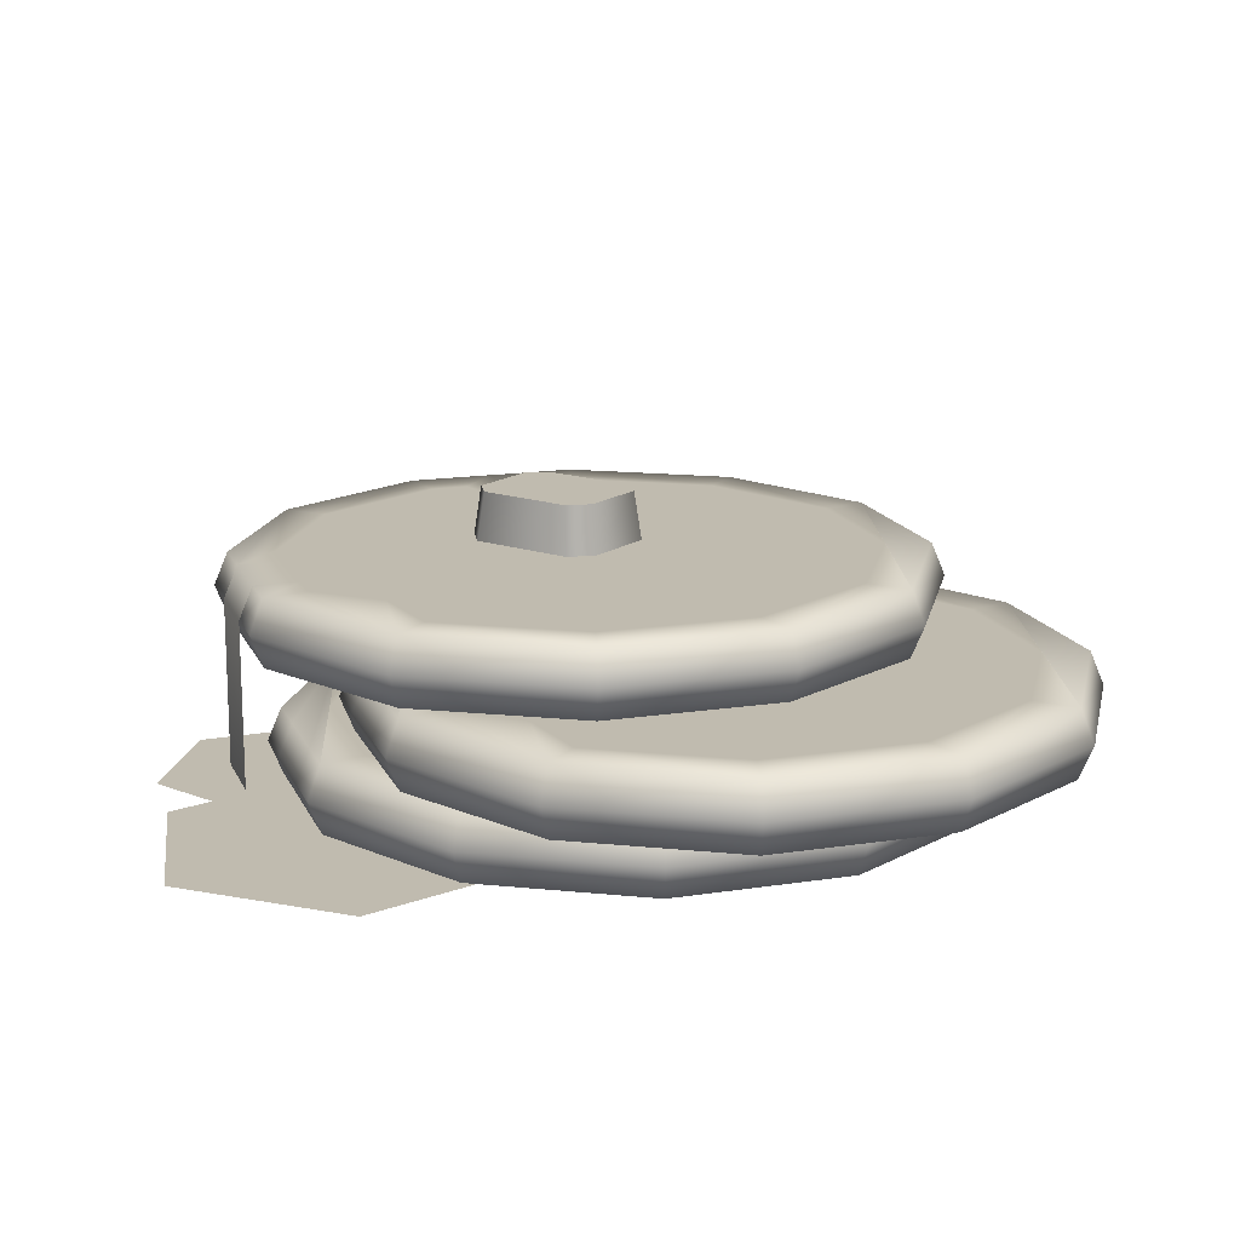
<metadata>
{"format":"obj","ext":"obj","renderer":"f3d","projection":"perspective","resolution":1024,"background":"white","views":[{"elev":15.9,"azim":177.0,"up":"+Y"}]}
</metadata>
<code>
g pancakes
v 0.1217 1.09e-16 0.129 1 1 1
v 0.1002 9.447e-17 0.1581 1 1 1
v 0.1073 9.447e-17 0.0958 1 1 1
v 0.07133 9.447e-17 0.09169 1 1 1
v 0.09541 1.236e-16 0.1645 1 1 1
v 0.06008 1.527e-16 0.252 1 1 1
v 0.1069 1.672e-16 0.1958 1 1 1
v 0.0498 9.447e-17 0.1208 1 1 1
v -0.012 1.527e-16 0.2395 1 1 1
v 0.04925 1.236e-16 0.1215 1 1 1
v 0.03736 1.818e-16 0.1195 1 1 1
v 0.03594 2.109e-16 0.08661 1 1 1
v -0.01039 1.963e-16 0.06247 1 1 1
v -0.02543 1.672e-16 0.1567 1 1 1
v -0.03725 1.381e-16 0.1709 1 1 1
v -0.05446 1.963e-16 0.09052 1 1 1
v -0.05221 1.963e-16 0.1427 1 1 1
v 0.194 -5.646e-17 -0.09136 1 1 1
v 0.1752 -2.735e-17 -0.07806 1 1 1
v 0.1858 -4.19e-17 -0.1824 1 1 1
v 0.1028 -4.19e-17 -0.2208 1 1 1
v 0.1265 1.748e-18 0.03082 1 1 1
v 0.1888 1.748e-18 0.01121 1 1 1
v 0.203 1.748e-18 -0.05255 1 1 1
v 0.08733 -1.28e-17 -0.05345 1 1 1
v 0.07841 1.63e-17 -0.01333 1 1 1
v 0.02805 -2.735e-17 -0.1681 1 1 1
v 0.07364 -7.101e-17 -0.05978 1 1 1
v 0.07274 -1.001e-16 -0.05906 1 1 1
v 0.03182 -7.101e-17 -0.1266 1 1 1
v 0.03732 -1.001e-16 -0.03091 1 1 1
v -0.00477 -1.001e-16 -0.0475 1 1 1
v 0.02397 -1.001e-16 -0.1204 1 1 1
v -0.01145 -8.556e-17 -0.09225 1 1 1
f 3 2 1
f 2 3 4
f 2 4 5
f 6 5 4
f 5 6 7
f 6 4 8
f 6 8 9
f 9 8 10
f 9 10 11
f 9 11 12
f 9 12 13
f 9 13 14
f 15 9 14
f 14 13 16
f 14 16 17
f 20 19 18
f 19 20 21
f 19 21 22
f 23 19 22
f 19 23 24
f 22 21 25
f 22 25 26
f 27 25 21
f 25 27 28
f 28 27 29
f 29 27 30
f 29 30 31
f 30 32 31
f 32 30 33
f 32 33 34
g pancakes
f 3 2 1
f 2 3 4
f 2 4 5
f 6 5 4
f 5 6 7
f 6 4 8
f 6 8 9
f 9 8 10
f 9 10 11
f 9 11 12
f 9 12 13
f 9 13 14
f 15 9 14
f 14 13 16
f 14 16 17
f 20 19 18
f 19 20 21
f 19 21 22
f 23 19 22
f 19 23 24
f 22 21 25
f 22 25 26
f 27 25 21
f 25 27 28
f 28 27 29
f 29 27 30
f 29 30 31
f 30 32 31
f 32 30 33
f 32 33 34
g butter
v 0.01182 0.1216 -0.016 1 1 1
v 0.04949 0.1216 0.01397 1 1 1
v -0.001035 0.1216 -0.01453 1 1 1
v 0.05095 0.1216 0.02682 1 1 1
v -0.02214 0.1216 0.012 1 1 1
v 0.02985 0.1216 0.05335 1 1 1
v -0.02068 0.1216 0.02485 1 1 1
v 0.01699 0.1216 0.05482 1 1 1
v 0.05296 0.09752 0.01343 1 1 1
v 0.05457 0.09752 0.02755 1 1 1
v -0.02575 0.09752 0.01127 1 1 1
v -0.002562 0.09752 -0.01789 1 1 1
v 0.01725 0.09752 0.05832 1 1 1
v 0.03137 0.09752 0.05671 1 1 1
v 0.01156 0.09752 -0.0195 1 1 1
v -0.02415 0.09752 0.02539 1 1 1
f 37 36 35
f 36 37 38
f 38 37 39
f 38 39 40
f 40 39 41
f 40 41 42
f 36 44 43
f 44 36 38
f 39 46 45
f 46 39 37
f 47 40 42
f 40 47 48
f 38 48 44
f 48 38 40
f 35 43 49
f 43 35 36
f 47 41 50
f 41 47 42
f 50 39 45
f 39 50 41
f 37 49 46
f 49 37 35
f 44 49 43
f 49 44 46
f 46 44 45
f 45 44 48
f 45 48 47
f 45 47 50
g pancake
v 0.1076 0.03251 -0.09679 1 1 1
v 0.1033 0.03251 -0.1127 1 1 1
v 0.1176 0.03251 -0.05941 1 1 1
v 0.1454 1.368e-16 -0.04017 1 1 1
v 0.123 1.368e-16 -0.124 1 1 1
v 0.123 1.368e-16 0.04368 1 1 1
v 0.1228 1.368e-16 -0.04017 1 1 1
v 0.1033 1.368e-16 0.03236 1 1 1
v 0.1033 1.368e-16 -0.1127 1 1 1
v 0.06157 1.368e-16 0.1051 1 1 1
v 0.06157 1.368e-16 -0.1854 1 1 1
v 0.05025 1.368e-16 0.08545 1 1 1
v 0.05025 1.368e-16 -0.1658 1 1 1
v -0.02228 1.368e-16 0.1275 1 1 1
v -0.02228 1.368e-16 0.1049 1 1 1
v -0.09481 1.368e-16 0.08545 1 1 1
v -0.1061 1.368e-16 0.1051 1 1 1
v -0.1479 1.368e-16 0.03236 1 1 1
v -0.02228 1.368e-16 -0.2079 1 1 1
v -0.02228 1.368e-16 -0.1852 1 1 1
v -0.09481 1.368e-16 -0.1658 1 1 1
v -0.1061 1.368e-16 -0.1854 1 1 1
v -0.1479 1.368e-16 -0.1127 1 1 1
v -0.1675 1.368e-16 0.04368 1 1 1
v -0.1675 1.368e-16 -0.124 1 1 1
v -0.1673 1.368e-16 -0.04017 1 1 1
v -0.19 1.368e-16 -0.04017 1 1 1
v 0.06492 0.01625 -0.1912 1 1 1
v 0.1288 0.01625 -0.1274 1 1 1
v 0.1354 0.01625 -0.1025 1 1 1
v 0.1455 0.01625 -0.06507 1 1 1
v 0.1521 0.01625 -0.04017 1 1 1
v -0.1095 0.01625 -0.1912 1 1 1
v -0.02228 0.01625 -0.2146 1 1 1
v -0.1095 0.01625 0.1109 1 1 1
v -0.1733 0.01625 0.04704 1 1 1
v 0.1288 0.01625 0.04704 1 1 1
v -0.1733 0.01625 -0.1274 1 1 1
v -0.1967 0.01625 -0.04017 1 1 1
v -0.02228 0.01625 0.1342 1 1 1
v 0.06492 0.01625 0.1109 1 1 1
v -0.1675 0.03251 -0.124 1 1 1
v -0.19 0.03251 -0.04017 1 1 1
v 0.123 0.03251 0.04368 1 1 1
v 0.06157 0.03251 0.1051 1 1 1
v -0.1061 0.03251 -0.1854 1 1 1
v -0.02228 0.03251 -0.2079 1 1 1
v 0.06157 0.03251 -0.1854 1 1 1
v 0.123 0.03251 -0.124 1 1 1
v 0.1287 0.03251 -0.1025 1 1 1
v 0.1387 0.03251 -0.06507 1 1 1
v 0.1454 0.03251 -0.04017 1 1 1
v -0.02228 0.03251 0.1275 1 1 1
v -0.1061 0.03251 0.1051 1 1 1
v -0.1675 0.03251 0.04368 1 1 1
v 0.1228 0.03251 -0.04017 1 1 1
v 0.1033 0.03251 0.03236 1 1 1
v 0.1006 0.03251 -0.007242 1 1 1
v 0.05025 0.03251 0.08545 1 1 1
v -0.02228 0.03251 0.1049 1 1 1
v -0.09481 0.03251 0.08545 1 1 1
v -0.1479 0.03251 0.03236 1 1 1
v -0.1673 0.03251 -0.04017 1 1 1
v -0.1327 0.03251 -0.01058 1 1 1
v -0.1479 0.03251 -0.1127 1 1 1
v -0.09481 0.03251 -0.1658 1 1 1
v -0.02228 0.03251 -0.1852 1 1 1
v 0.05025 0.03251 -0.1658 1 1 1
v 0.06767 0.03251 -0.1301 1 1 1
v 0.1176 0.03251 -0.05941 1 1 1
f 53 52 51
f 56 55 54
f 55 56 57
f 56 58 57
f 55 57 59
f 58 56 60
f 55 59 61
f 58 60 62
f 61 59 63
f 62 60 64
f 62 64 65
f 65 64 66
f 66 64 67
f 66 67 68
f 61 63 69
f 69 63 70
f 69 70 71
f 69 71 72
f 72 71 73
f 68 67 74
f 72 73 75
f 68 74 76
f 75 73 76
f 75 76 74
f 75 74 77
f 78 55 61
f 55 78 79
f 80 55 79
f 55 80 54
f 54 80 81
f 54 81 82
f 83 69 72
f 69 83 84
f 85 74 67
f 74 85 86
f 82 56 54
f 56 82 87
f 75 89 88
f 89 75 77
f 88 72 75
f 72 88 83
f 74 89 77
f 89 74 86
f 90 67 64
f 67 90 85
f 84 61 69
f 61 84 78
f 91 64 60
f 64 91 90
f 87 60 56
f 60 87 91
f 89 92 88
f 92 89 93
f 94 91 87
f 91 94 95
f 92 83 88
f 83 92 96
f 97 78 84
f 78 97 98
f 98 79 78
f 79 98 99
f 99 80 79
f 80 99 100
f 80 100 101
f 80 101 81
f 81 101 102
f 81 102 82
f 103 85 90
f 85 103 104
f 104 86 85
f 86 104 105
f 96 84 83
f 84 96 97
f 94 82 102
f 82 94 87
f 95 90 91
f 90 95 103
f 89 105 93
f 105 89 86
f 108 107 106
f 107 94 106
f 94 107 95
f 95 107 109
f 95 109 103
f 103 109 110
f 103 110 111
f 103 111 104
f 104 111 112
f 104 112 105
f 105 112 113
f 113 112 114
f 105 113 92
f 105 92 93
f 115 92 113
f 115 96 92
f 116 96 115
f 116 97 96
f 117 97 116
f 118 97 117
f 118 98 97
f 119 98 118
f 52 98 119
f 52 99 98
f 106 99 52
f 106 52 53
f 94 99 106
f 94 100 99
f 94 101 100
f 101 94 102
f 120 108 106
f 108 120 51
f 108 51 52
f 108 52 119
f 109 108 119
f 108 109 107
f 109 119 118
f 109 118 117
f 109 117 110
f 110 117 116
f 110 116 111
f 111 116 115
f 111 115 114
f 114 115 113
f 112 111 114
f 73 68 76
f 68 73 71
f 68 71 66
f 66 71 70
f 66 70 65
f 65 70 63
f 65 63 62
f 62 63 59
f 62 59 58
f 58 59 57
g pancake
v 0.06581 0.08127 0.1562 1 1 1
v 0.06413 0.09752 0.15 1 1 1
v 0.09072 0.08127 0.1496 1 1 1
v 0.08737 0.09752 0.1438 1 1 1
v 0.1712 0.06502 -0.001467 1 1 1
v 0.1488 0.06502 -0.08532 1 1 1
v 0.1488 0.06502 0.08238 1 1 1
v 0.1486 0.06502 -0.001467 1 1 1
v 0.1291 0.06502 0.07106 1 1 1
v 0.1291 0.06502 -0.07399 1 1 1
v 0.08737 0.06502 0.1438 1 1 1
v 0.08737 0.06502 -0.1467 1 1 1
v 0.07605 0.06502 0.1242 1 1 1
v 0.07605 0.06502 -0.1271 1 1 1
v 0.003518 0.06502 0.1662 1 1 1
v 0.003518 0.06502 0.1436 1 1 1
v -0.06901 0.06502 0.1242 1 1 1
v -0.08033 0.06502 0.1438 1 1 1
v -0.1221 0.06502 0.07106 1 1 1
v 0.003518 0.06502 -0.1692 1 1 1
v 0.003518 0.06502 -0.1465 1 1 1
v -0.06901 0.06502 -0.1271 1 1 1
v -0.08033 0.06502 -0.1467 1 1 1
v -0.1221 0.06502 -0.07399 1 1 1
v -0.1417 0.06502 0.08238 1 1 1
v -0.1417 0.06502 -0.08532 1 1 1
v -0.1415 0.06502 -0.001467 1 1 1
v -0.1642 0.06502 -0.001467 1 1 1
v -0.08369 0.08127 0.1496 1 1 1
v -0.1475 0.08127 0.08574 1 1 1
v 0.02843 0.08127 0.1663 1 1 1
v 0.003518 0.08127 0.1729 1 1 1
v -0.1475 0.08127 -0.08867 1 1 1
v -0.08369 0.08127 -0.1525 1 1 1
v -0.1417 0.09752 -0.08532 1 1 1
v -0.08033 0.09752 -0.1467 1 1 1
v -0.1069 0.09752 0.02812 1 1 1
v -0.1221 0.09752 0.07106 1 1 1
v -0.1415 0.09752 -0.001467 1 1 1
v -0.1417 0.09752 0.08238 1 1 1
v -0.08033 0.09752 0.1438 1 1 1
v -0.06901 0.09752 0.1242 1 1 1
v 0.003518 0.09752 0.1662 1 1 1
v 0.003518 0.09752 0.1436 1 1 1
v 0.02109 0.09752 0.1389 1 1 1
v 0.02675 0.09752 0.16 1 1 1
v -0.1642 0.09752 -0.001467 1 1 1
v -0.1221 0.09752 -0.07399 1 1 1
v -0.06901 0.09752 -0.1271 1 1 1
v 0.003518 0.09752 -0.1465 1 1 1
v 0.003518 0.09752 -0.1692 1 1 1
v 0.07605 0.09752 -0.1271 1 1 1
v 0.08737 0.09752 -0.1467 1 1 1
v 0.09347 0.09752 -0.09142 1 1 1
v 0.1291 0.09752 -0.07399 1 1 1
v 0.1488 0.09752 -0.08532 1 1 1
v 0.1334 0.09752 -0.05809 1 1 1
v 0.1545 0.09752 -0.06375 1 1 1
v 0.1712 0.09752 -0.001467 1 1 1
v 0.1488 0.09752 0.08238 1 1 1
v 0.1645 0.09752 -0.02637 1 1 1
v 0.1486 0.09752 -0.001467 1 1 1
v 0.1434 0.09752 -0.02071 1 1 1
v 0.1291 0.09752 0.07106 1 1 1
v 0.1264 0.09752 0.03146 1 1 1
v 0.07605 0.09752 0.1242 1 1 1
v 0.05847 0.09752 0.1289 1 1 1
v 0.1546 0.08127 0.08574 1 1 1
v 0.09072 0.08127 -0.1525 1 1 1
v 0.1546 0.08127 -0.08867 1 1 1
v 0.1713 0.08127 -0.02637 1 1 1
v 0.1779 0.08127 -0.001467 1 1 1
v 0.003518 0.08127 -0.1759 1 1 1
v -0.1709 0.08127 -0.001467 1 1 1
v 0.1612 0.08127 -0.06375 1 1 1
v 0.09828 0.09752 -0.02791 1 1 1
v 0.07674 0.09752 0.001179 1 1 1
v 0.08385 0.09752 -0.06111 1 1 1
v 0.04789 0.09752 -0.06522 1 1 1
v 0.07197 0.09752 0.007625 1 1 1
v 0.03664 0.09752 0.09505 1 1 1
v 0.08346 0.09752 0.03886 1 1 1
v 0.02635 0.09752 -0.03613 1 1 1
v -0.03544 0.09752 0.08259 1 1 1
v 0.02581 0.09752 -0.03539 1 1 1
v 0.01392 0.09752 -0.03744 1 1 1
v 0.0125 0.09752 -0.07029 1 1 1
v -0.03383 0.09752 -0.09444 1 1 1
v -0.04887 0.09752 -0.0002355 1 1 1
v -0.06069 0.09752 0.01395 1 1 1
v -0.07791 0.09752 -0.06639 1 1 1
v -0.07565 0.09752 -0.01419 1 1 1
v 0.1545 0.09752 -0.06375 1 1 1
v 0.1612 0.08127 -0.06375 1 1 1
v 0.1645 0.09752 -0.02637 1 1 1
v 0.1713 0.08127 -0.02637 1 1 1
v 0.06581 0 0.1562 1 1 1
v 0.02843 0 0.1663 1 1 1
v 0.06581 0.08127 0.1562 1 1 1
v 0.02843 0.08127 0.1663 1 1 1
v 0.06413 0.09752 0.15 1 1 1
v 0.02675 0.09752 0.16 1 1 1
v 0.04544 0.09752 0.155 1 1 1
v 0.1612 0 -0.06375 1 1 1
v 0.1713 0 -0.02637 1 1 1
v 0.1434 0.09752 -0.02071 1 1 1
v 0.1334 0.09752 -0.05809 1 1 1
v 0.1264 0.09752 0.03146 1 1 1
v 0.1486 0.09752 -0.001467 1 1 1
v 0.1291 0.09752 -0.07399 1 1 1
v 0.09347 0.09752 -0.09142 1 1 1
v 0.09828 0.09752 -0.02791 1 1 1
v 0.08385 0.09752 -0.06111 1 1 1
v 0.07605 0.09752 -0.1271 1 1 1
v 0.04789 0.09752 -0.06522 1 1 1
v 0.003518 0.09752 -0.1465 1 1 1
v 0.02635 0.09752 -0.03613 1 1 1
v 0.02581 0.09752 -0.03539 1 1 1
v 0.0125 0.09752 -0.07029 1 1 1
v 0.01392 0.09752 -0.03744 1 1 1
v -0.03383 0.09752 -0.09444 1 1 1
v -0.06901 0.09752 -0.1271 1 1 1
v -0.07791 0.09752 -0.06639 1 1 1
v -0.1221 0.09752 -0.07399 1 1 1
v -0.1069 0.09752 0.02812 1 1 1
v -0.1415 0.09752 -0.001467 1 1 1
v -0.07565 0.09752 -0.01419 1 1 1
v -0.1221 0.09752 0.07106 1 1 1
v -0.06901 0.09752 0.1242 1 1 1
v -0.06069 0.09752 0.01395 1 1 1
v -0.04887 0.09752 -0.0002355 1 1 1
v -0.03544 0.09752 0.08259 1 1 1
v 0.003518 0.09752 0.1436 1 1 1
v 0.02109 0.09752 0.1389 1 1 1
v 0.03664 0.09752 0.09505 1 1 1
v 0.05847 0.09752 0.1289 1 1 1
v 0.07605 0.09752 0.1242 1 1 1
v 0.08346 0.09752 0.03886 1 1 1
v 0.07674 0.09752 0.001179 1 1 1
v 0.07197 0.09752 0.007625 1 1 1
v 0.1291 0.09752 0.07106 1 1 1
f 123 122 121
f 122 123 124
f 127 126 125
f 126 127 128
f 128 127 129
f 130 126 128
f 129 127 131
f 126 130 132
f 129 131 133
f 132 130 134
f 133 131 135
f 133 135 136
f 136 135 137
f 137 135 138
f 137 138 139
f 132 134 140
f 140 134 141
f 140 141 142
f 140 142 143
f 143 142 144
f 139 138 145
f 143 144 146
f 139 145 147
f 146 144 147
f 146 147 145
f 146 145 148
f 149 145 138
f 145 149 150
f 123 135 131
f 135 123 121
f 151 135 121
f 135 151 152
f 155 154 153
f 154 155 156
f 159 158 157
f 160 158 159
f 161 158 160
f 161 162 158
f 163 162 161
f 163 164 162
f 163 165 164
f 165 163 166
f 160 159 155
f 160 155 167
f 168 155 159
f 168 156 155
f 169 156 168
f 170 156 169
f 170 171 156
f 172 171 170
f 172 173 171
f 174 173 172
f 175 173 174
f 175 176 173
f 177 176 175
f 176 177 178
f 181 180 179
f 180 181 182
f 182 181 183
f 184 180 182
f 185 184 182
f 180 184 124
f 124 184 186
f 124 186 122
f 122 186 187
f 153 143 146
f 143 153 154
f 166 152 151
f 152 166 163
f 188 131 127
f 131 188 123
f 189 126 132
f 126 189 190
f 179 191 181
f 191 179 192
f 161 150 149
f 150 161 160
f 193 132 140
f 132 193 189
f 192 127 125
f 127 192 188
f 156 193 154
f 193 156 171
f 173 190 189
f 190 173 176
f 154 140 143
f 140 154 193
f 180 123 188
f 123 180 124
f 145 194 148
f 194 145 150
f 194 155 153
f 155 194 167
f 194 160 167
f 160 194 150
f 176 195 190
f 195 176 178
f 198 197 196
f 197 198 199
f 197 199 200
f 201 200 199
f 200 201 202
f 201 199 203
f 201 203 204
f 204 203 205
f 204 205 206
f 204 206 207
f 204 207 208
f 204 208 209
f 210 204 209
f 209 208 211
f 209 211 212
f 180 192 179
f 192 180 188
f 163 149 152
f 149 163 161
f 152 138 135
f 138 152 149
f 171 189 193
f 189 171 173
f 195 126 190
f 126 195 125
f 125 195 191
f 125 191 192
f 146 194 153
f 194 146 148
f 215 214 213
f 214 215 216
f 219 218 217
f 218 219 220
f 221 220 219
f 220 221 222
f 222 221 223
f 216 224 214
f 224 216 225
f 213 226 215
f 226 213 227
f 228 226 227
f 226 228 229
f 228 227 230
f 228 230 231
f 228 231 232
f 232 231 233
f 233 231 234
f 233 234 235
f 235 234 236
f 235 236 237
f 237 236 238
f 238 236 239
f 238 239 240
f 239 236 241
f 241 236 242
f 241 242 243
f 243 242 244
f 243 244 245
f 245 244 246
f 245 247 243
f 248 247 245
f 249 247 248
f 250 247 249
f 247 250 251
f 249 252 250
f 253 252 249
f 254 252 253
f 254 255 252
f 222 255 254
f 223 255 222
f 256 255 223
f 223 221 256
f 257 255 256
f 257 258 255
f 257 232 258
f 259 258 232
f 258 259 260
f 257 228 232
f 228 257 261
f 144 139 147
f 139 144 137
f 137 144 142
f 137 142 141
f 137 141 136
f 136 141 134
f 136 134 133
f 133 134 130
f 133 130 129
f 129 130 128
g pancake
v 0.07179 0.06502 -0.1342 1 1 1
v 0.06752 0.06502 -0.1501 1 1 1
v 0.0818 0.06502 -0.09679 1 1 1
v 0.1096 0.03251 -0.07755 1 1 1
v 0.08713 0.03251 -0.1614 1 1 1
v 0.08713 0.03251 0.006301 1 1 1
v 0.08696 0.03251 -0.07755 1 1 1
v 0.06752 0.03251 -0.005021 1 1 1
v 0.06752 0.03251 -0.1501 1 1 1
v 0.02575 0.03251 0.06768 1 1 1
v 0.02575 0.03251 -0.2228 1 1 1
v 0.01443 0.03251 0.04807 1 1 1
v 0.01443 0.03251 -0.2032 1 1 1
v -0.0581 0.03251 0.09015 1 1 1
v -0.0581 0.03251 0.06751 1 1 1
v -0.1306 0.03251 0.04807 1 1 1
v -0.1419 0.03251 0.06768 1 1 1
v -0.1837 0.03251 -0.005021 1 1 1
v -0.0581 0.03251 -0.2452 1 1 1
v -0.0581 0.03251 -0.2226 1 1 1
v -0.1306 0.03251 -0.2032 1 1 1
v -0.1419 0.03251 -0.2228 1 1 1
v -0.1837 0.03251 -0.1501 1 1 1
v -0.2033 0.03251 0.006301 1 1 1
v -0.2033 0.03251 -0.1614 1 1 1
v -0.2032 0.03251 -0.07755 1 1 1
v -0.2258 0.03251 -0.07755 1 1 1
v 0.02911 0.04876 -0.2286 1 1 1
v 0.09294 0.04876 -0.1648 1 1 1
v 0.09962 0.04876 -0.1398 1 1 1
v 0.1096 0.04876 -0.1025 1 1 1
v 0.1163 0.04876 -0.07755 1 1 1
v -0.1453 0.04876 -0.2286 1 1 1
v -0.0581 0.04876 -0.252 1 1 1
v -0.1453 0.04876 0.07349 1 1 1
v -0.2091 0.04876 0.009655 1 1 1
v 0.09294 0.04876 0.009655 1 1 1
v -0.2091 0.04876 -0.1648 1 1 1
v -0.2325 0.04876 -0.07755 1 1 1
v -0.0581 0.04876 0.09686 1 1 1
v 0.02911 0.04876 0.07349 1 1 1
v -0.2033 0.06502 -0.1614 1 1 1
v -0.2258 0.06502 -0.07755 1 1 1
v 0.08713 0.06502 0.006301 1 1 1
v 0.02575 0.06502 0.06768 1 1 1
v -0.1419 0.06502 -0.2228 1 1 1
v -0.0581 0.06502 -0.2452 1 1 1
v 0.02575 0.06502 -0.2228 1 1 1
v 0.08713 0.06502 -0.1614 1 1 1
v 0.09291 0.06502 -0.1398 1 1 1
v 0.1029 0.06502 -0.1025 1 1 1
v 0.1096 0.06502 -0.07755 1 1 1
v -0.0581 0.06502 0.09015 1 1 1
v -0.1419 0.06502 0.06768 1 1 1
v -0.2033 0.06502 0.006301 1 1 1
v 0.08696 0.06502 -0.07755 1 1 1
v 0.06752 0.06502 -0.005021 1 1 1
v 0.06478 0.06502 -0.04462 1 1 1
v 0.01443 0.06502 0.04807 1 1 1
v -0.0581 0.06502 0.06751 1 1 1
v -0.1306 0.06502 0.04807 1 1 1
v -0.1837 0.06502 -0.005021 1 1 1
v -0.2032 0.06502 -0.07755 1 1 1
v -0.1685 0.06502 -0.04796 1 1 1
v -0.1837 0.06502 -0.1501 1 1 1
v -0.1306 0.06502 -0.2032 1 1 1
v -0.0581 0.06502 -0.2226 1 1 1
v 0.01443 0.06502 -0.2032 1 1 1
v 0.03185 0.06502 -0.1675 1 1 1
v 0.0818 0.06502 -0.09679 1 1 1
f 264 263 262
f 267 266 265
f 266 267 268
f 267 269 268
f 266 268 270
f 269 267 271
f 266 270 272
f 269 271 273
f 272 270 274
f 273 271 275
f 273 275 276
f 276 275 277
f 277 275 278
f 277 278 279
f 272 274 280
f 280 274 281
f 280 281 282
f 280 282 283
f 283 282 284
f 279 278 285
f 283 284 286
f 279 285 287
f 286 284 287
f 286 287 285
f 286 285 288
f 289 266 272
f 266 289 290
f 291 266 290
f 266 291 265
f 265 291 292
f 265 292 293
f 294 280 283
f 280 294 295
f 296 285 278
f 285 296 297
f 293 267 265
f 267 293 298
f 286 300 299
f 300 286 288
f 299 283 286
f 283 299 294
f 285 300 288
f 300 285 297
f 301 278 275
f 278 301 296
f 295 272 280
f 272 295 289
f 302 275 271
f 275 302 301
f 298 271 267
f 271 298 302
f 300 303 299
f 303 300 304
f 305 302 298
f 302 305 306
f 303 294 299
f 294 303 307
f 308 289 295
f 289 308 309
f 309 290 289
f 290 309 310
f 310 291 290
f 291 310 311
f 291 311 312
f 291 312 292
f 292 312 313
f 292 313 293
f 314 296 301
f 296 314 315
f 315 297 296
f 297 315 316
f 307 295 294
f 295 307 308
f 305 293 313
f 293 305 298
f 306 301 302
f 301 306 314
f 300 316 304
f 316 300 297
f 319 318 317
f 318 305 317
f 305 318 306
f 306 318 320
f 306 320 314
f 314 320 321
f 314 321 322
f 314 322 315
f 315 322 323
f 315 323 316
f 316 323 324
f 324 323 325
f 316 324 303
f 316 303 304
f 326 303 324
f 326 307 303
f 327 307 326
f 327 308 307
f 328 308 327
f 329 308 328
f 329 309 308
f 330 309 329
f 263 309 330
f 263 310 309
f 317 310 263
f 317 263 264
f 305 310 317
f 305 311 310
f 305 312 311
f 312 305 313
f 331 319 317
f 319 331 262
f 319 262 263
f 319 263 330
f 320 319 330
f 319 320 318
f 320 330 329
f 320 329 328
f 320 328 321
f 321 328 327
f 321 327 322
f 322 327 326
f 322 326 325
f 325 326 324
f 323 322 325
f 284 279 287
f 279 284 282
f 279 282 277
f 277 282 281
f 277 281 276
f 276 281 274
f 276 274 273
f 273 274 270
f 273 270 269
f 269 270 268

</code>
